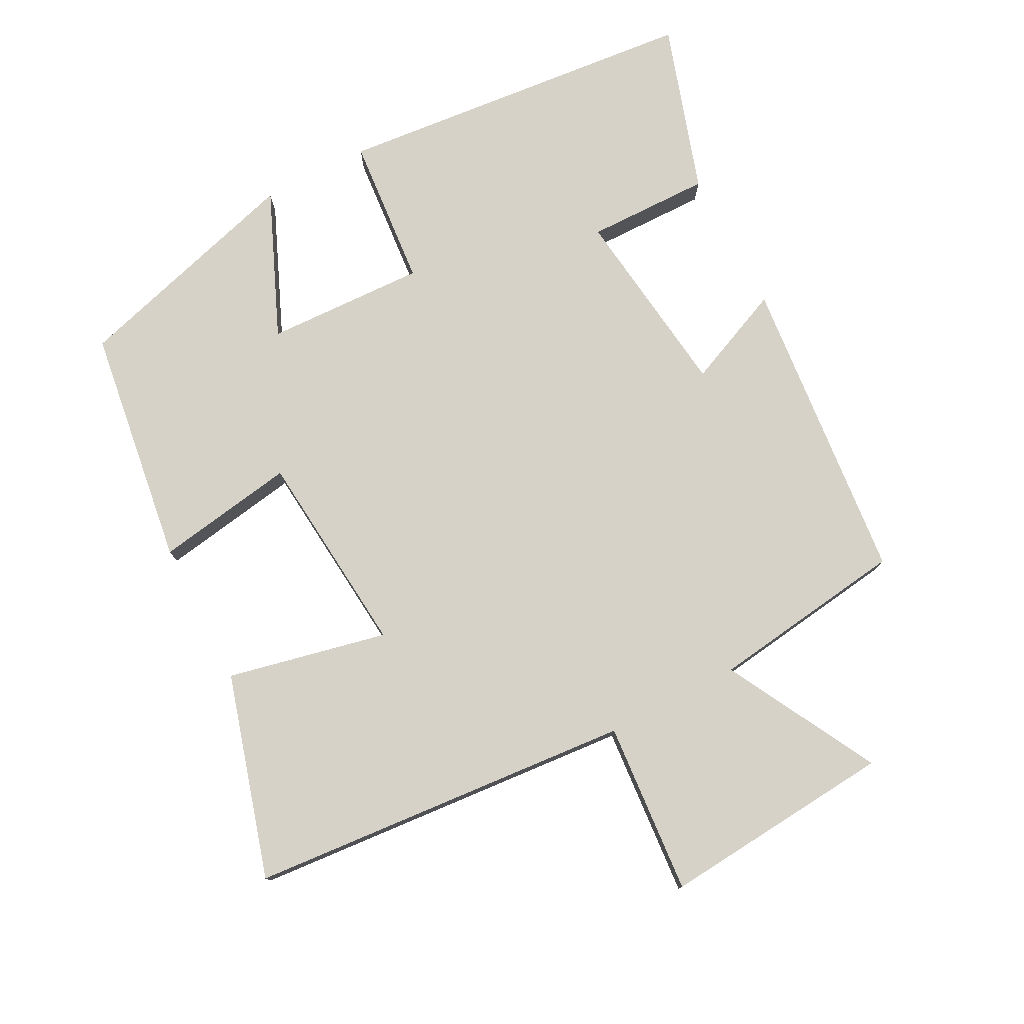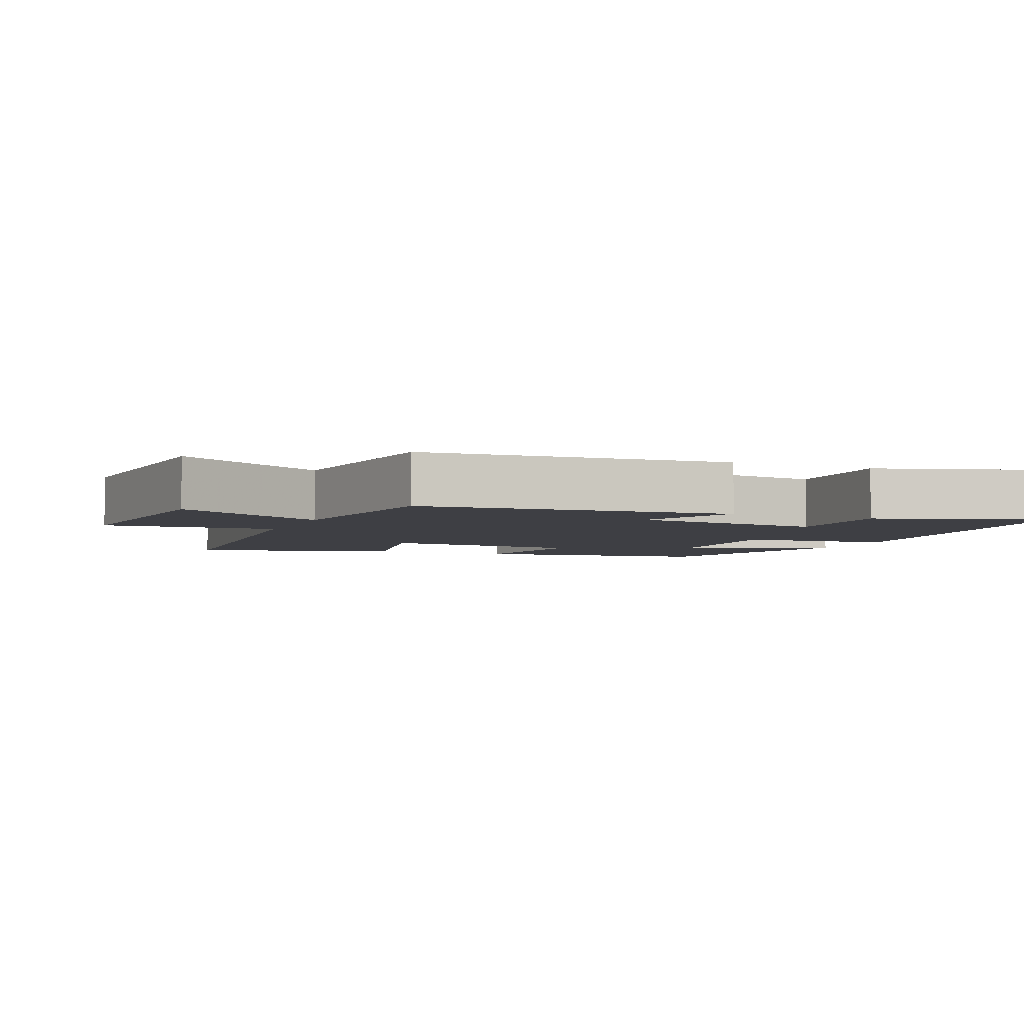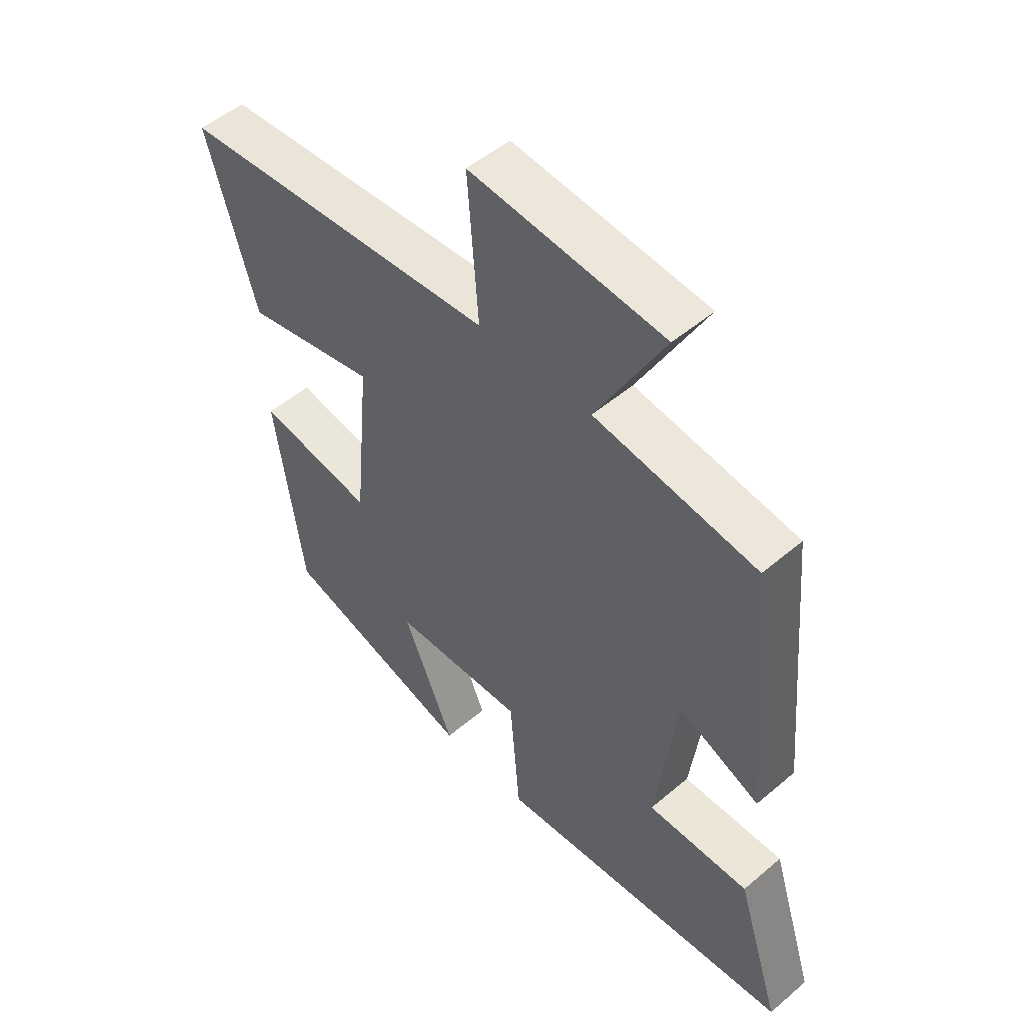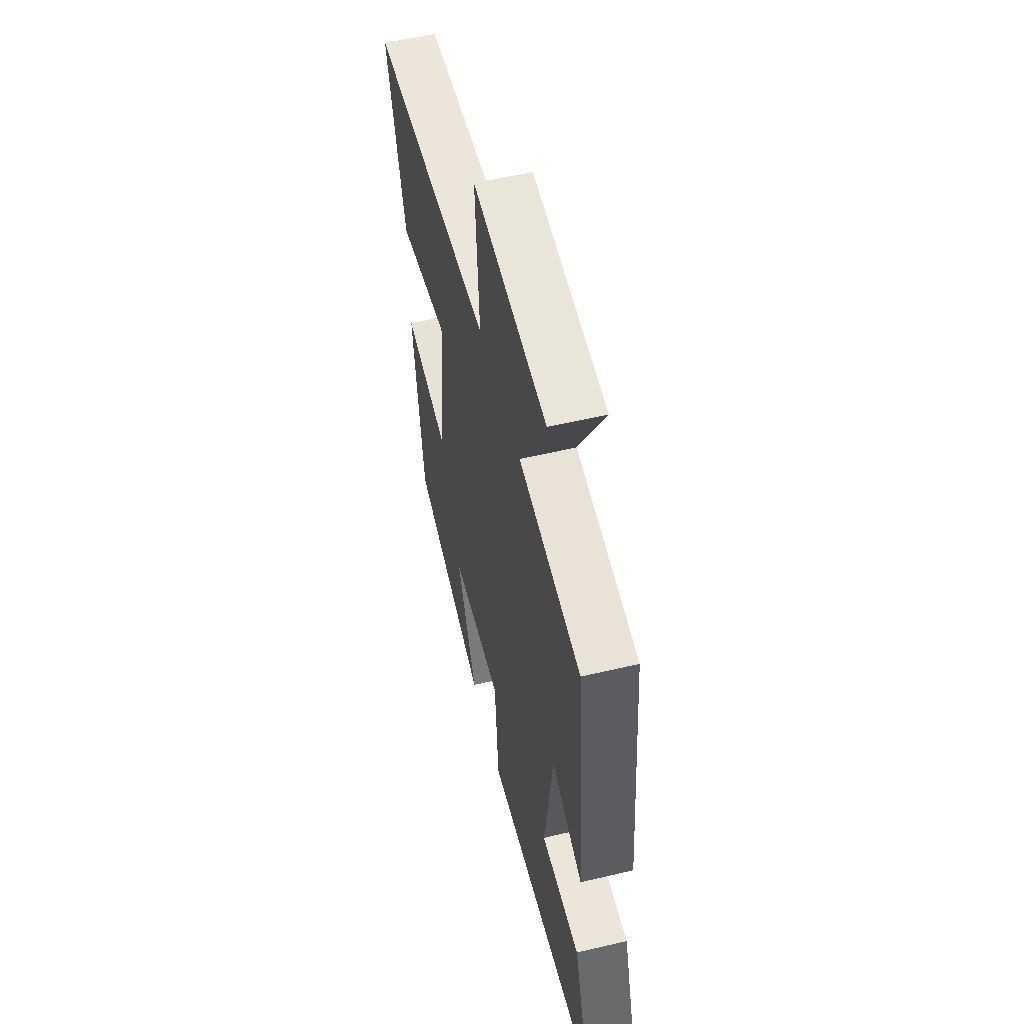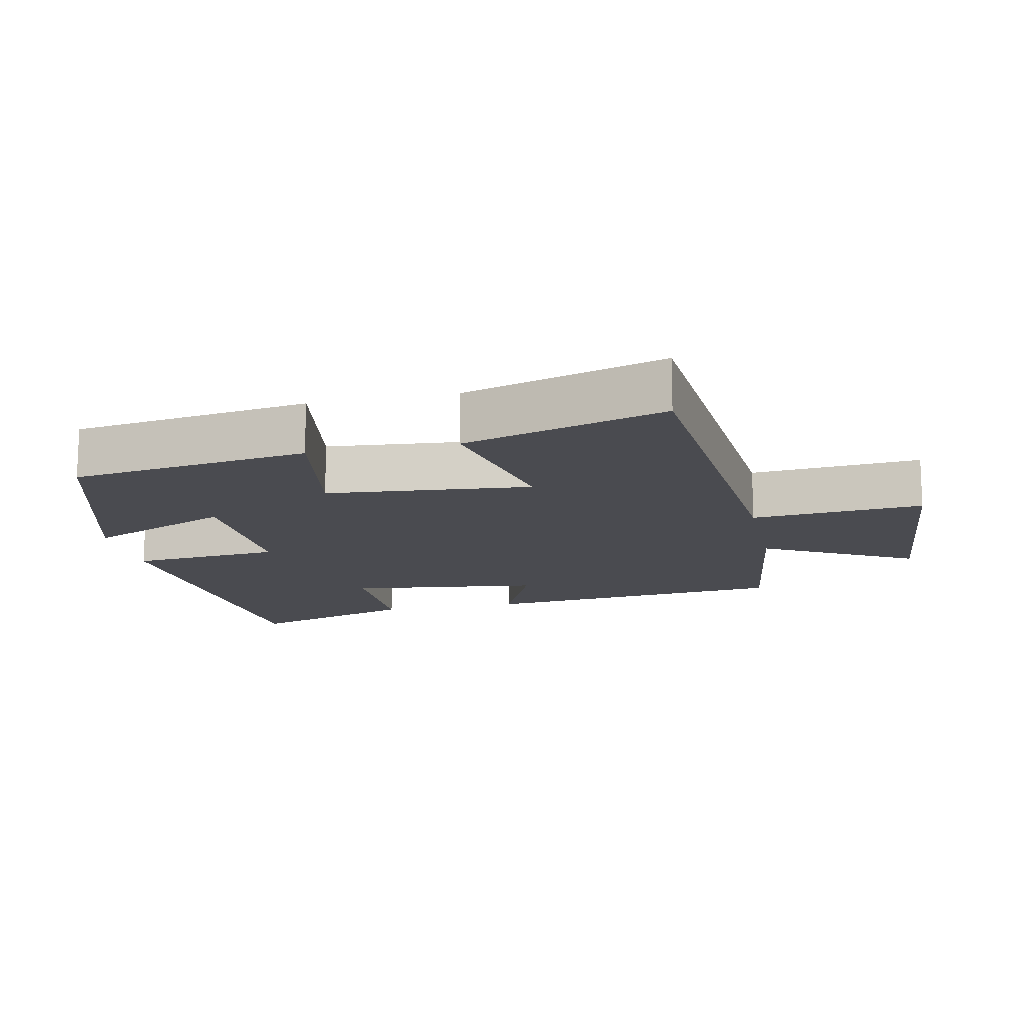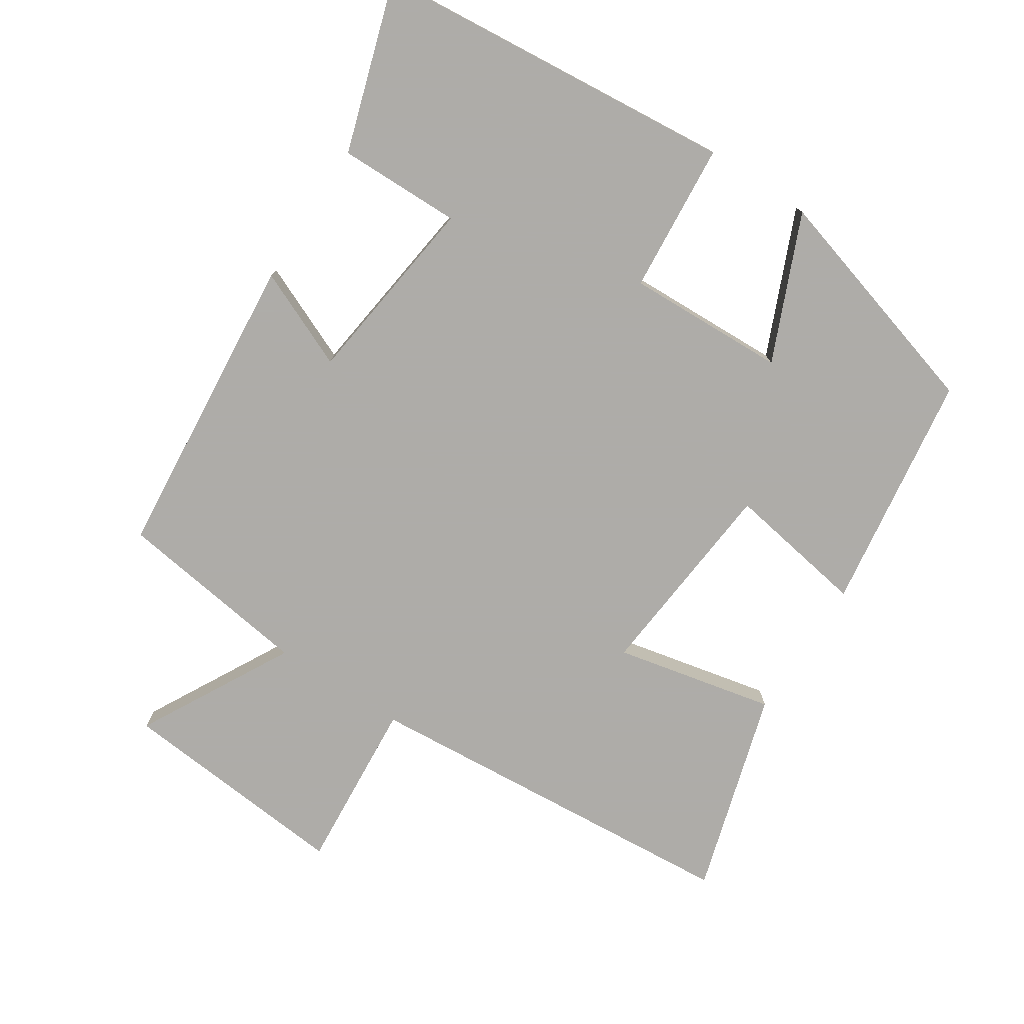
<metadata>
{"format":"obj","ext":"obj","renderer":"f3d","projection":"perspective","resolution":1024,"background":"white","views":[{"elev":77.8,"azim":-27.4,"up":"+Y"},{"elev":-4.4,"azim":67.3,"up":"+Y"},{"elev":50.9,"azim":47.2,"up":"+Z"},{"elev":55.5,"azim":76.0,"up":"+Z"},{"elev":-14.6,"azim":-77.9,"up":"+Y"},{"elev":-77.0,"azim":146.9,"up":"+Y"}]}
</metadata>
<code>
v -0.451 0.07 -0.401
v -0.5 0.07 -0.053
v -0.296 0.07 -0.087
v -0.268 0.07 0.211
v -0.5 0.07 0.161
v -0.586 0.07 0.456
v -0.026 0.07 0.5
v -0.045 0.07 0.75
v 0.293 0.07 0.72
v 0.174 0.07 0.5
v 0.459 0.07 0.46
v 0.5 0.07 0.011
v 0.357 0.07 0.073
v 0.321 0.07 -0.207
v 0.5 0.07 -0.205
v 0.578 0.07 -0.451
v 0.049 0.07 -0.5
v 0.031 0.07 -0.281
v -0.201 0.07 -0.289
v -0.111 0.07 -0.5
v -0.451 0 -0.401
v -0.5 0 -0.053
v -0.296 0 -0.087
v -0.268 0 0.211
v -0.5 0 0.161
v -0.586 0 0.456
v -0.026 0 0.5
v -0.045 0 0.75
v 0.293 0 0.72
v 0.174 0 0.5
v 0.459 0 0.46
v 0.5 0 0.011
v 0.357 0 0.073
v 0.321 0 -0.207
v 0.5 0 -0.205
v 0.578 0 -0.451
v 0.049 0 -0.5
v 0.031 0 -0.281
v -0.201 0 -0.289
v -0.111 0 -0.5
f 19 20 1 2
f 18 19 2 3
f 15 16 17 18
f 14 15 18
f 13 14 18 3
f 10 11 12 13
f 10 13 3 4
f 7 8 9 10
f 6 7 10
f 4 5 6 10
f 22 21 40 39
f 23 22 39 38
f 38 37 36 35
f 38 35 34
f 23 38 34 33
f 33 32 31 30
f 24 23 33 30
f 30 29 28 27
f 30 27 26
f 30 26 25 24
f 1 21 22 2
f 2 22 23 3
f 3 23 24 4
f 4 24 25 5
f 5 25 26 6
f 6 26 27 7
f 7 27 28 8
f 8 28 29 9
f 9 29 30 10
f 10 30 31 11
f 11 31 32 12
f 12 32 33 13
f 13 33 34 14
f 14 34 35 15
f 15 35 36 16
f 16 36 37 17
f 17 37 38 18
f 18 38 39 19
f 19 39 40 20
f 20 40 21 1

</code>
